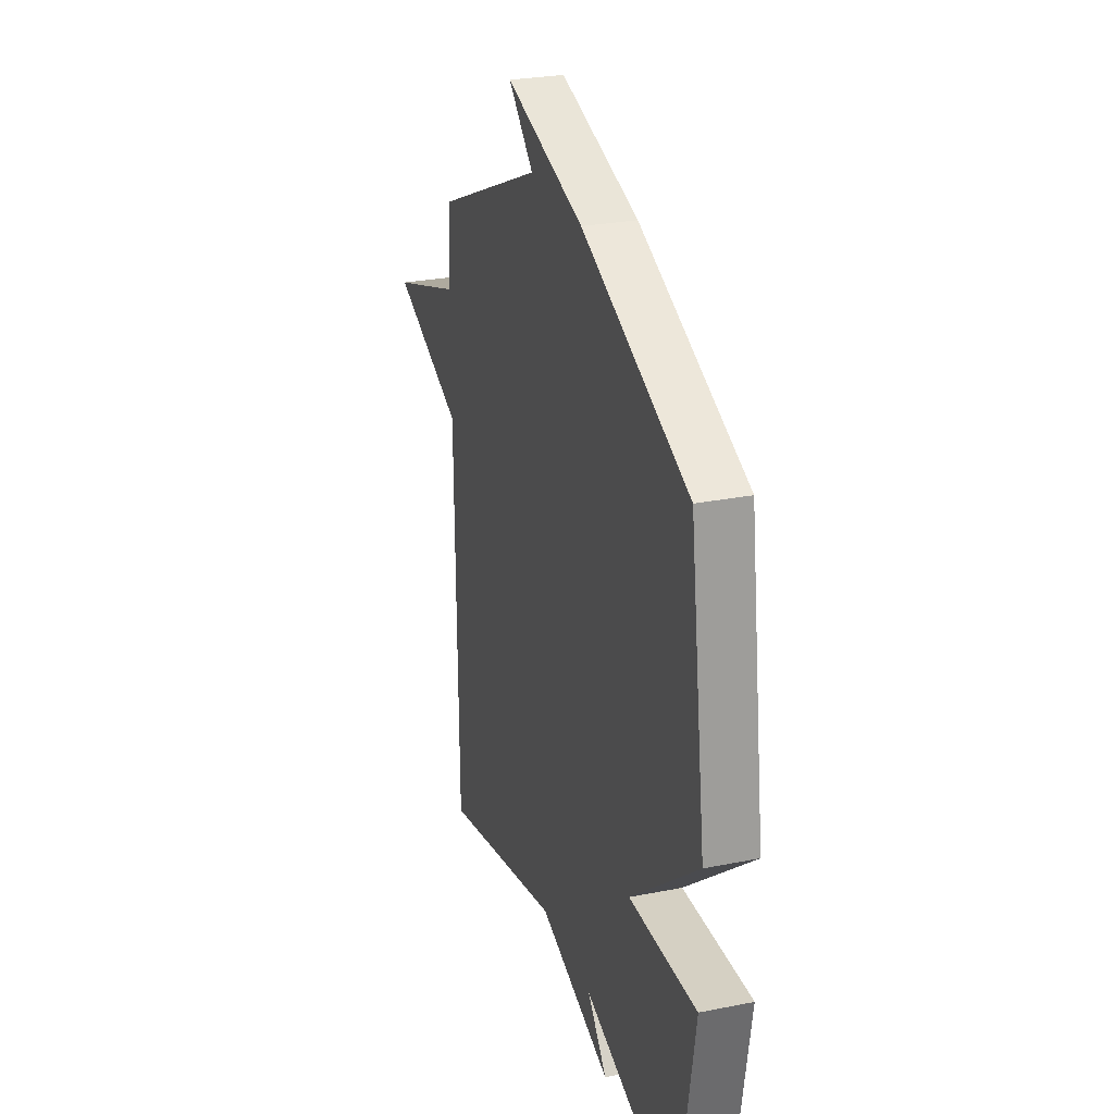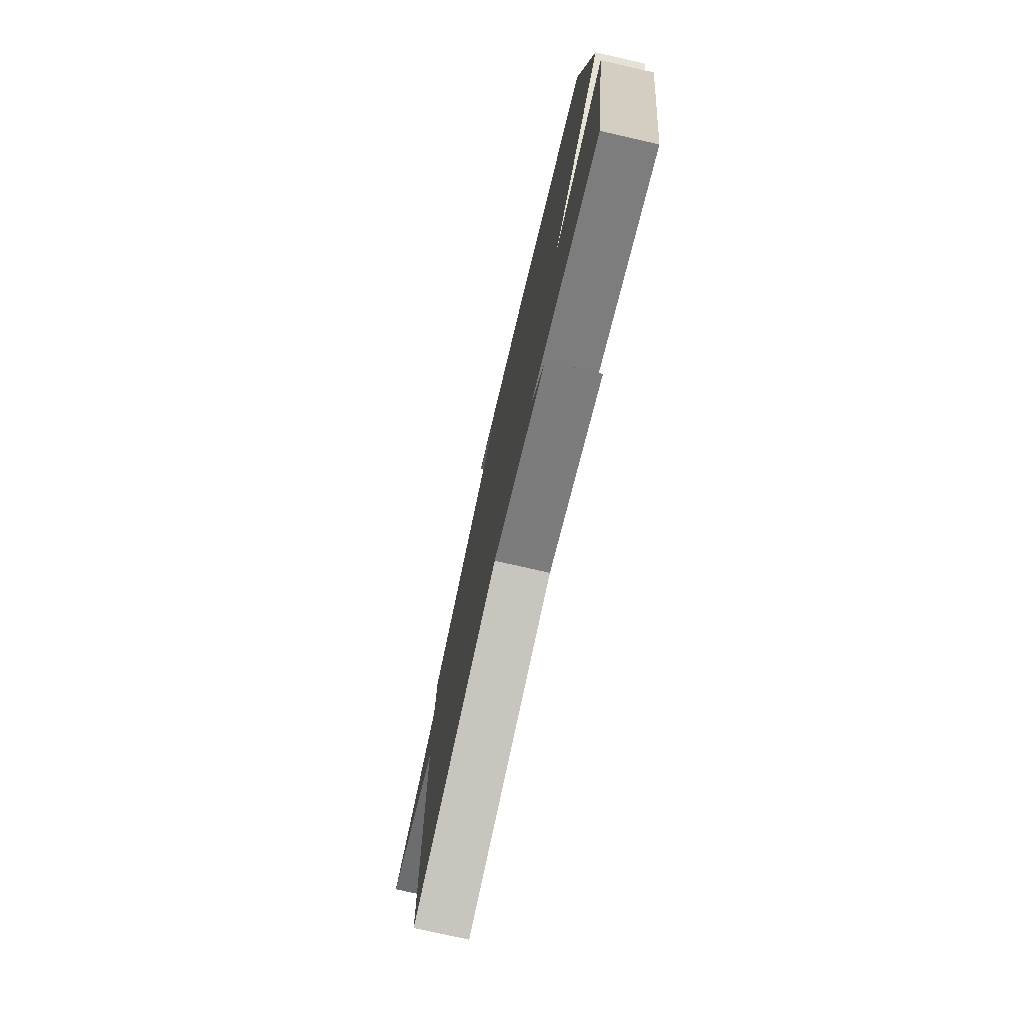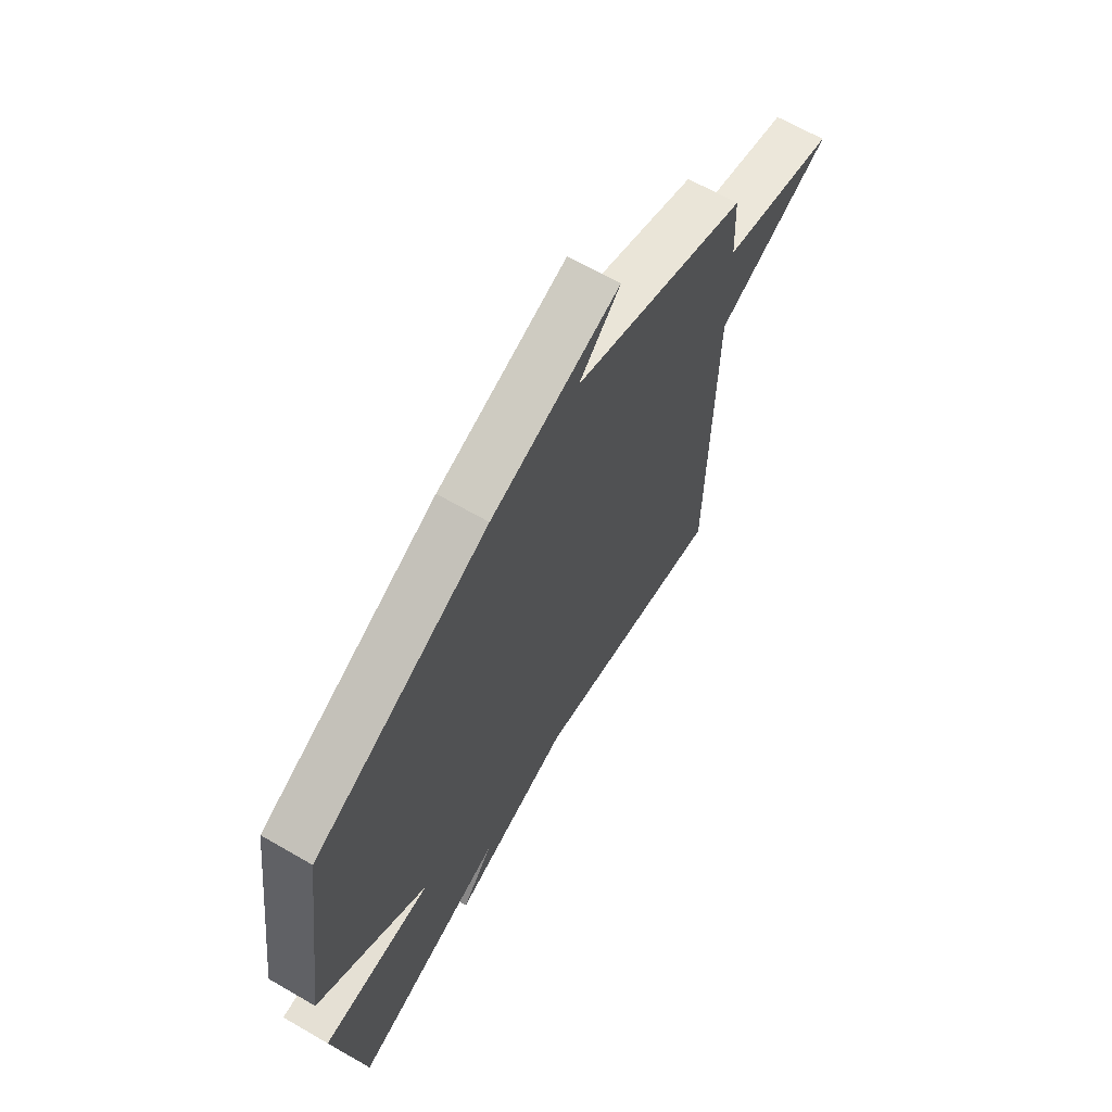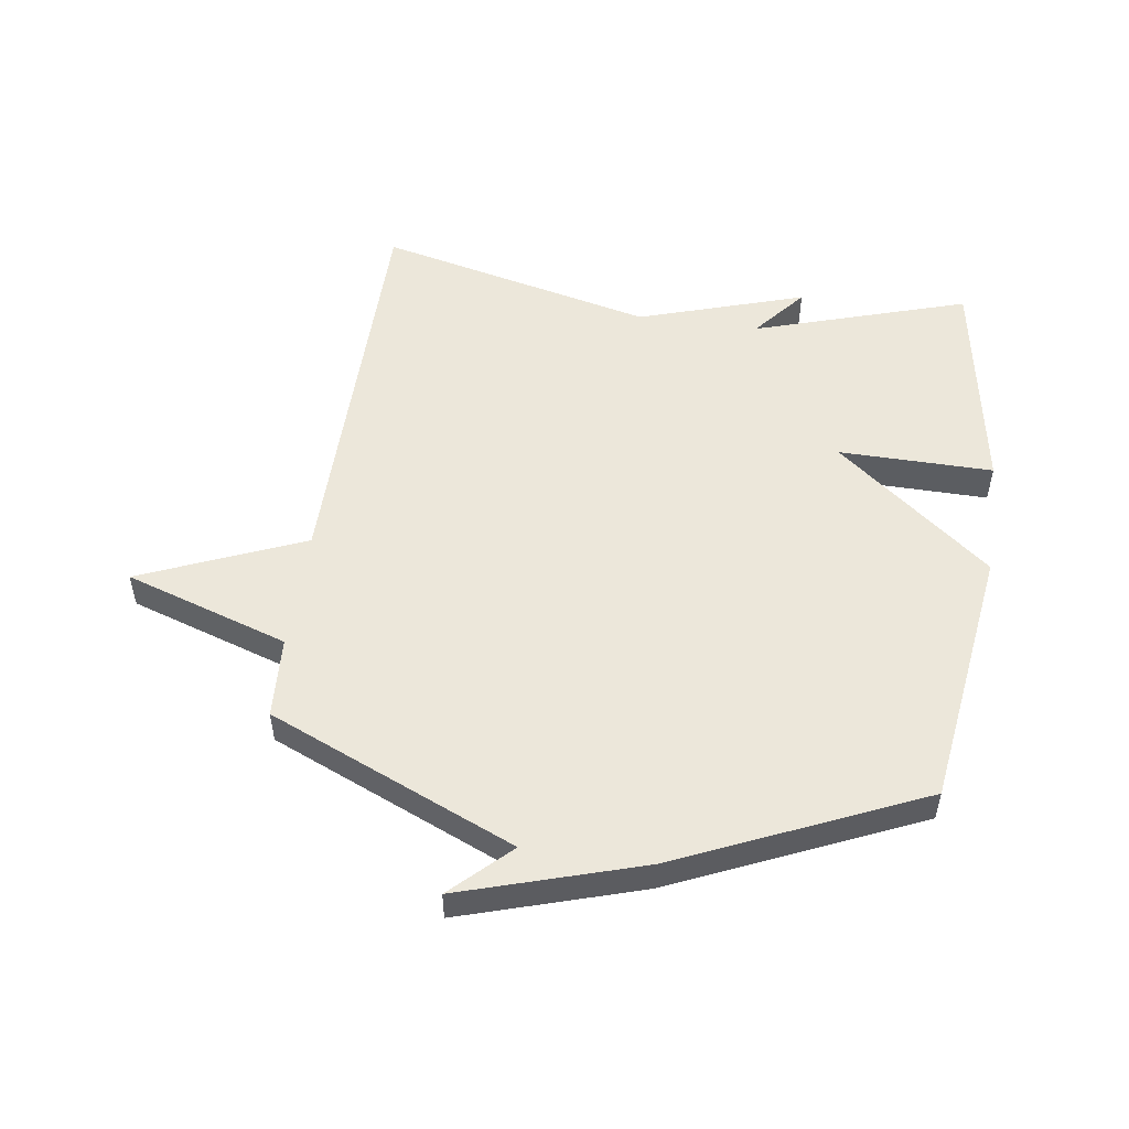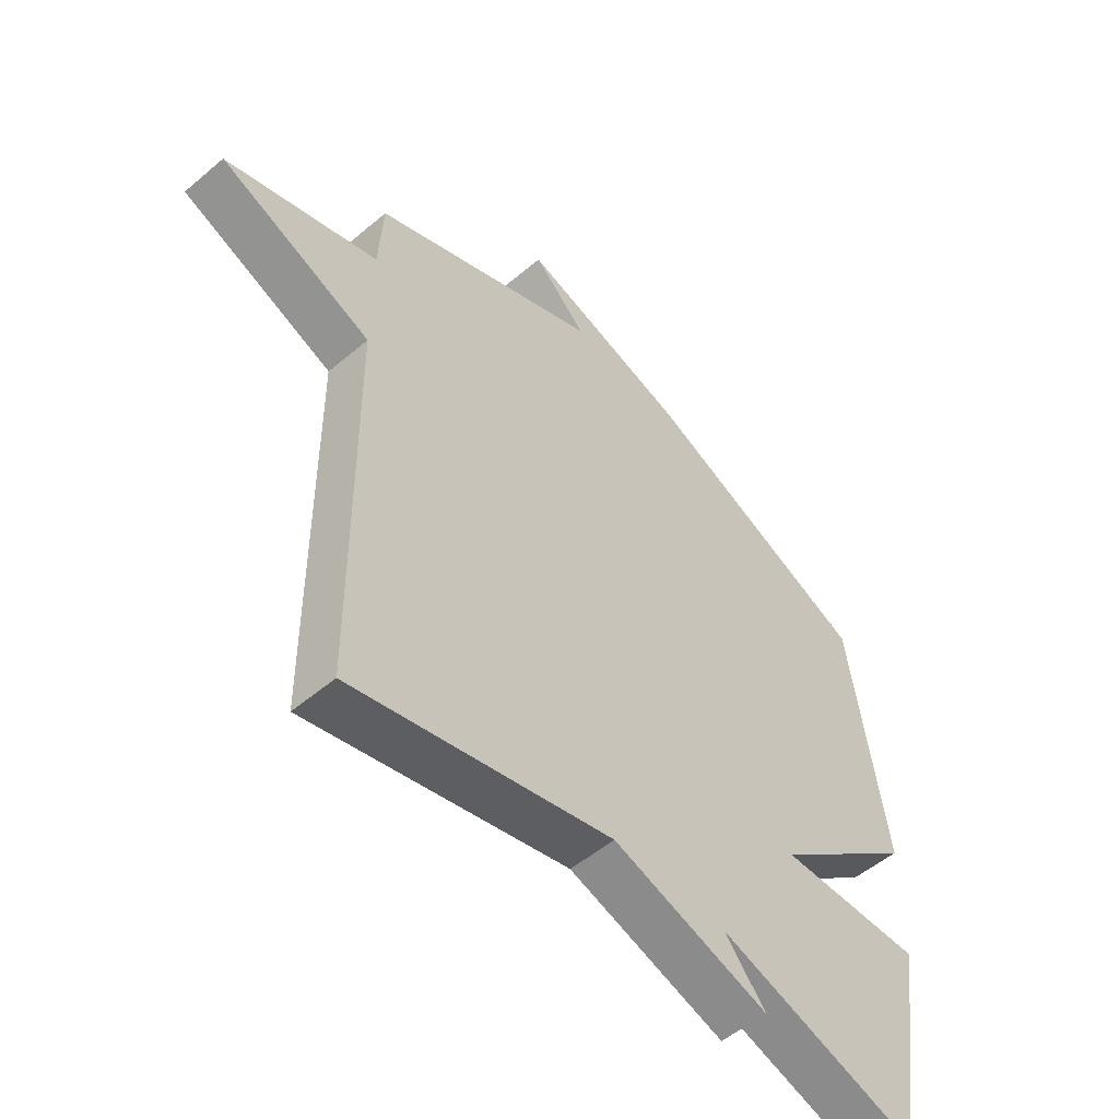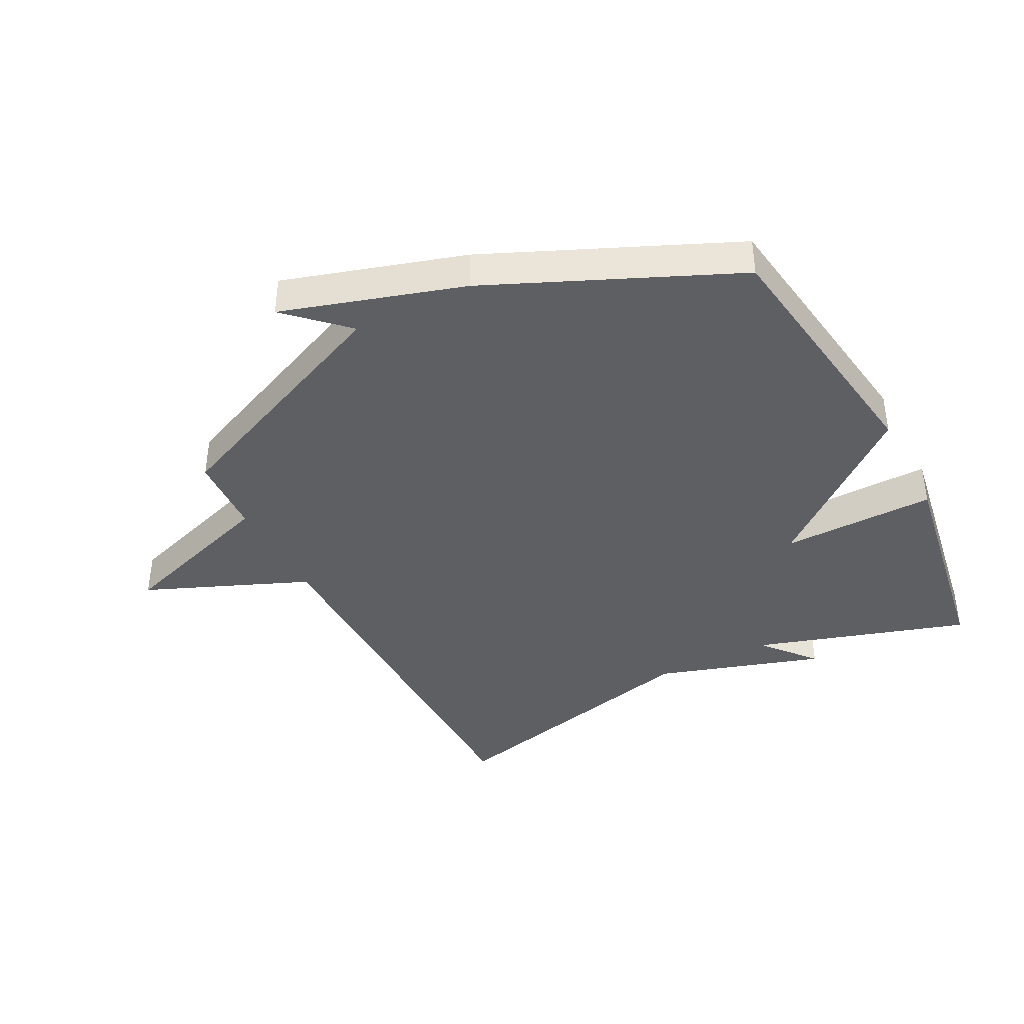
<metadata>
{"format":"obj","ext":"obj","renderer":"f3d","projection":"perspective","resolution":1024,"background":"white","views":[{"elev":27.2,"azim":72.8,"up":"+Z"},{"elev":-76.5,"azim":77.2,"up":"+Z"},{"elev":66.2,"azim":120.1,"up":"+Z"},{"elev":52.4,"azim":8.0,"up":"+Y"},{"elev":-53.2,"azim":-47.9,"up":"+Z"},{"elev":-40.1,"azim":27.4,"up":"+Y"}]}
</metadata>
<code>
v -0.5 0.07 0.5
v -0.098 0.07 0.675
v -0.192 0.07 0.765
v 0.102 0.07 0.675
v 0.5 0.07 0.5
v 0.561 0.07 0.071
v 0.309 0.07 -0.133
v 0.561 0.07 -0.129
v 0.5 0.07 -0.5
v 0.151 0.07 -0.391
v 0.223 0.07 -0.477
v -0.049 0.07 -0.391
v -0.5 0.07 -0.5
v -0.507 0.07 0.167
v -0.774 0.07 0.278
v -0.507 0.07 0.367
v -0.5 0 0.5
v -0.098 0 0.675
v -0.192 0 0.765
v 0.102 0 0.675
v 0.5 0 0.5
v 0.561 0 0.071
v 0.309 0 -0.133
v 0.561 0 -0.129
v 0.5 0 -0.5
v 0.151 0 -0.391
v 0.223 0 -0.477
v -0.049 0 -0.391
v -0.5 0 -0.5
v -0.507 0 0.167
v -0.774 0 0.278
v -0.507 0 0.367
f 14 15 16
f 16 1 2
f 14 16 2
f 13 14 2
f 12 13 2
f 10 11 12
f 10 12 2
f 7 8 9 10
f 7 10 2
f 6 7 2
f 4 5 6
f 3 4 6
f 2 3 6
f 32 31 30
f 18 17 32
f 18 32 30
f 18 30 29
f 18 29 28
f 28 27 26
f 18 28 26
f 26 25 24 23
f 18 26 23
f 18 23 22
f 22 21 20
f 22 20 19
f 22 19 18
f 1 17 18 2
f 2 18 19 3
f 3 19 20 4
f 4 20 21 5
f 5 21 22 6
f 6 22 23 7
f 7 23 24 8
f 8 24 25 9
f 9 25 26 10
f 10 26 27 11
f 11 27 28 12
f 12 28 29 13
f 13 29 30 14
f 14 30 31 15
f 15 31 32 16
f 16 32 17 1

</code>
